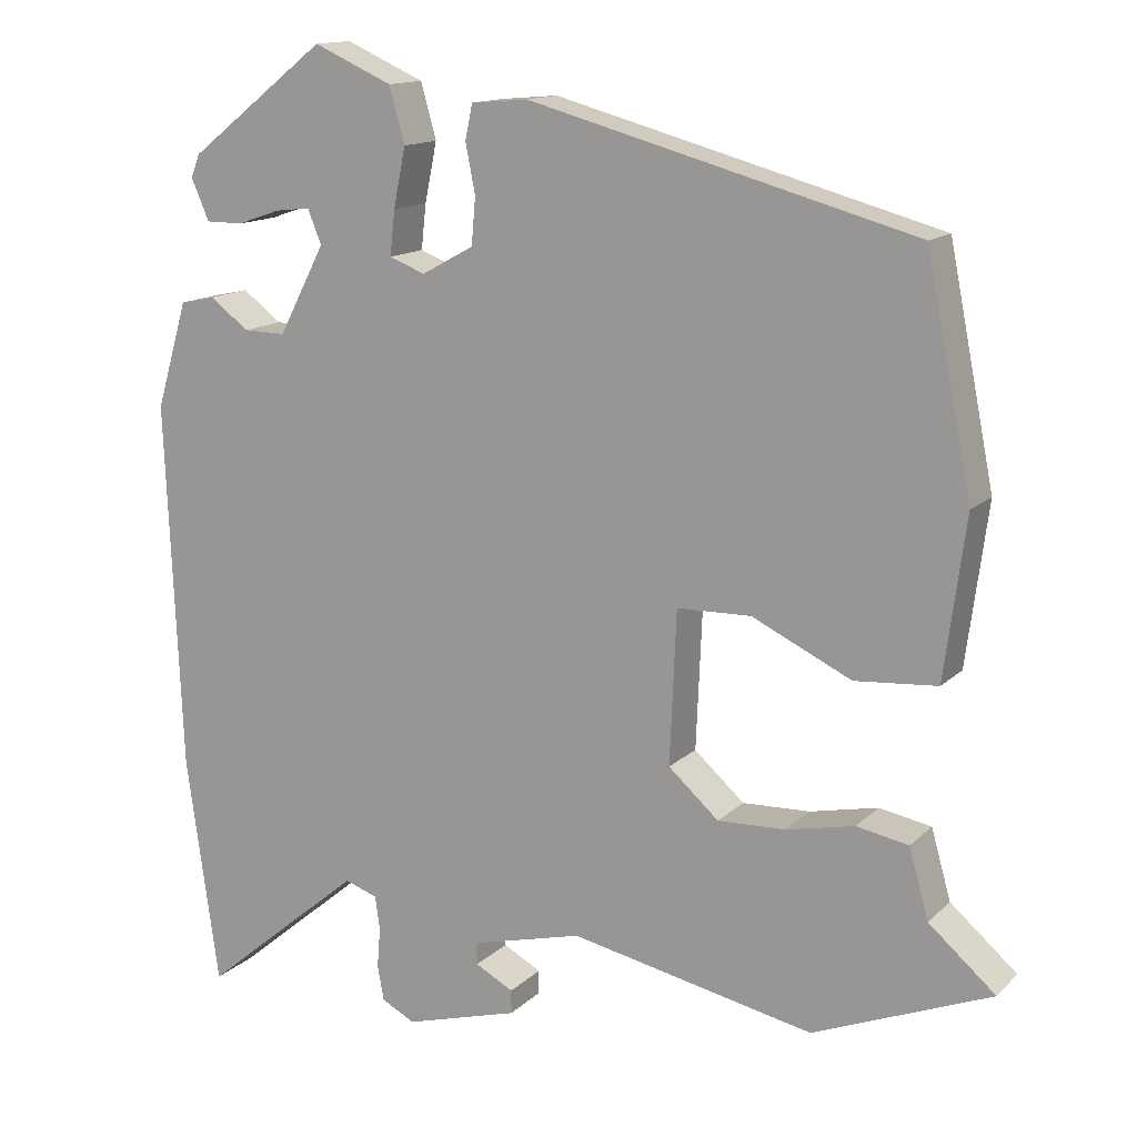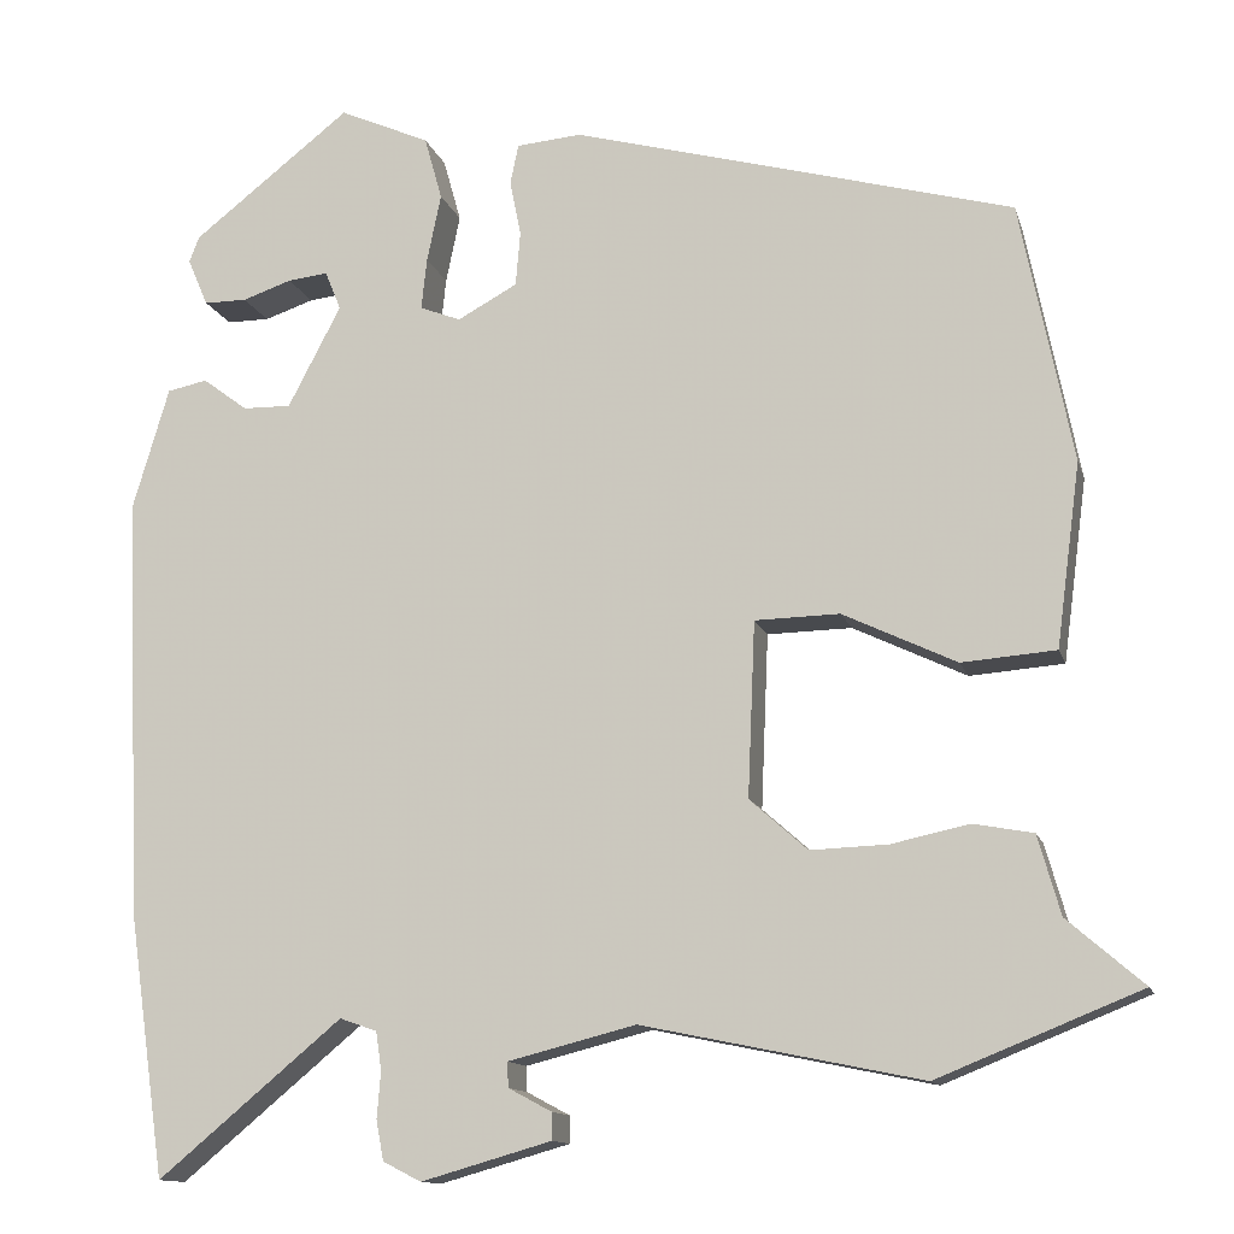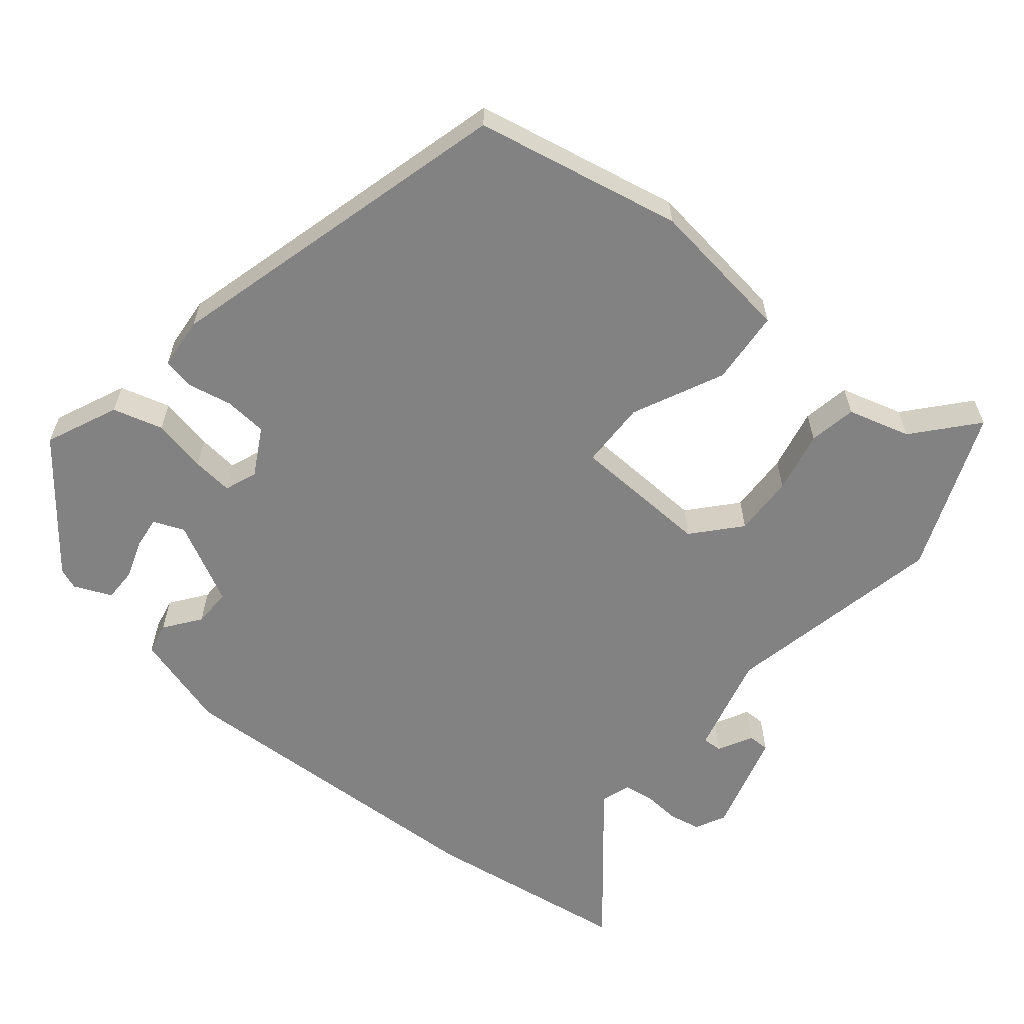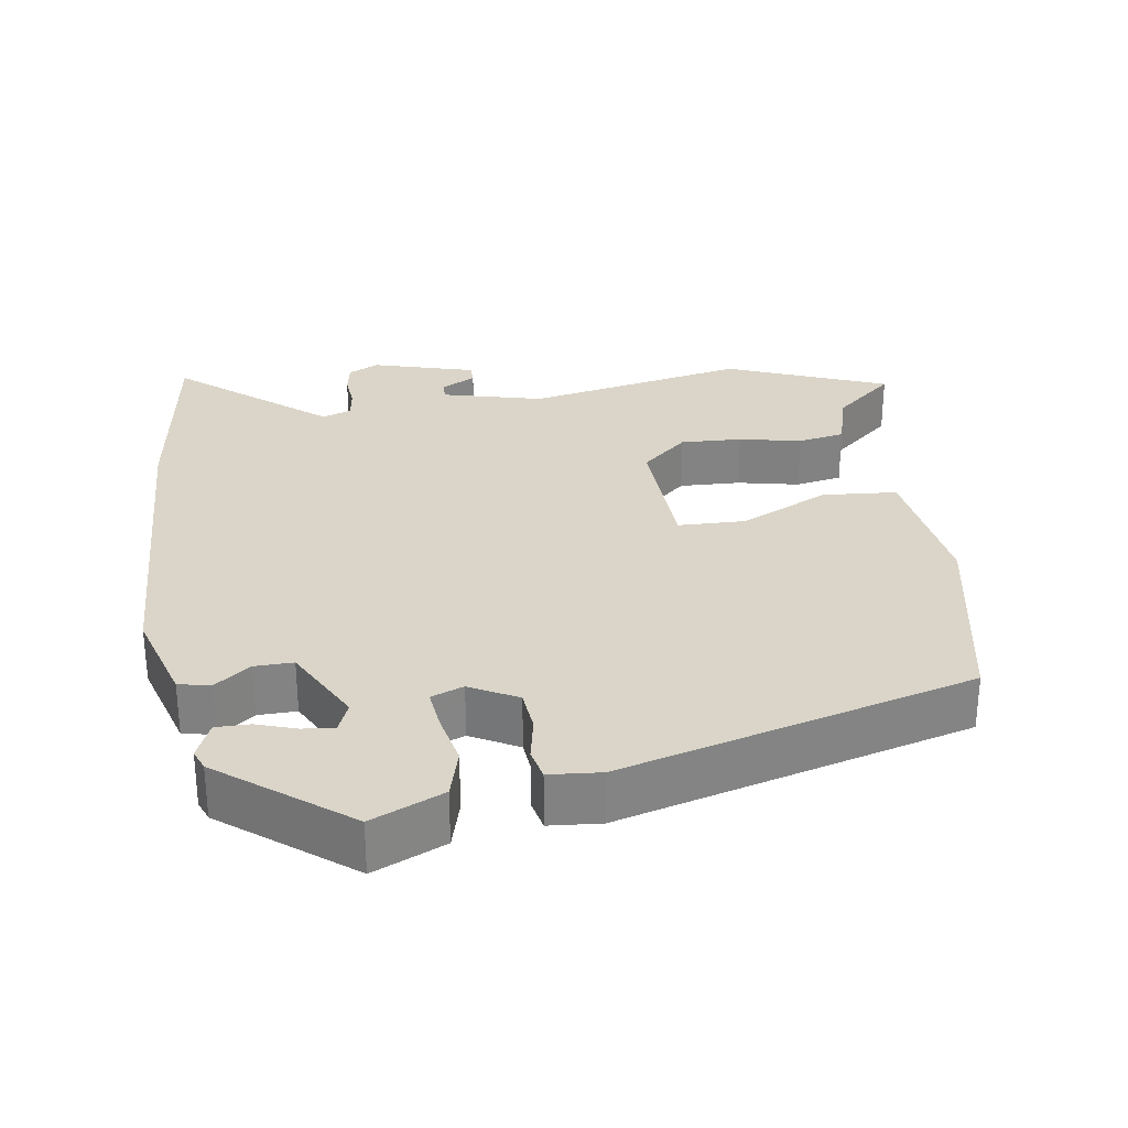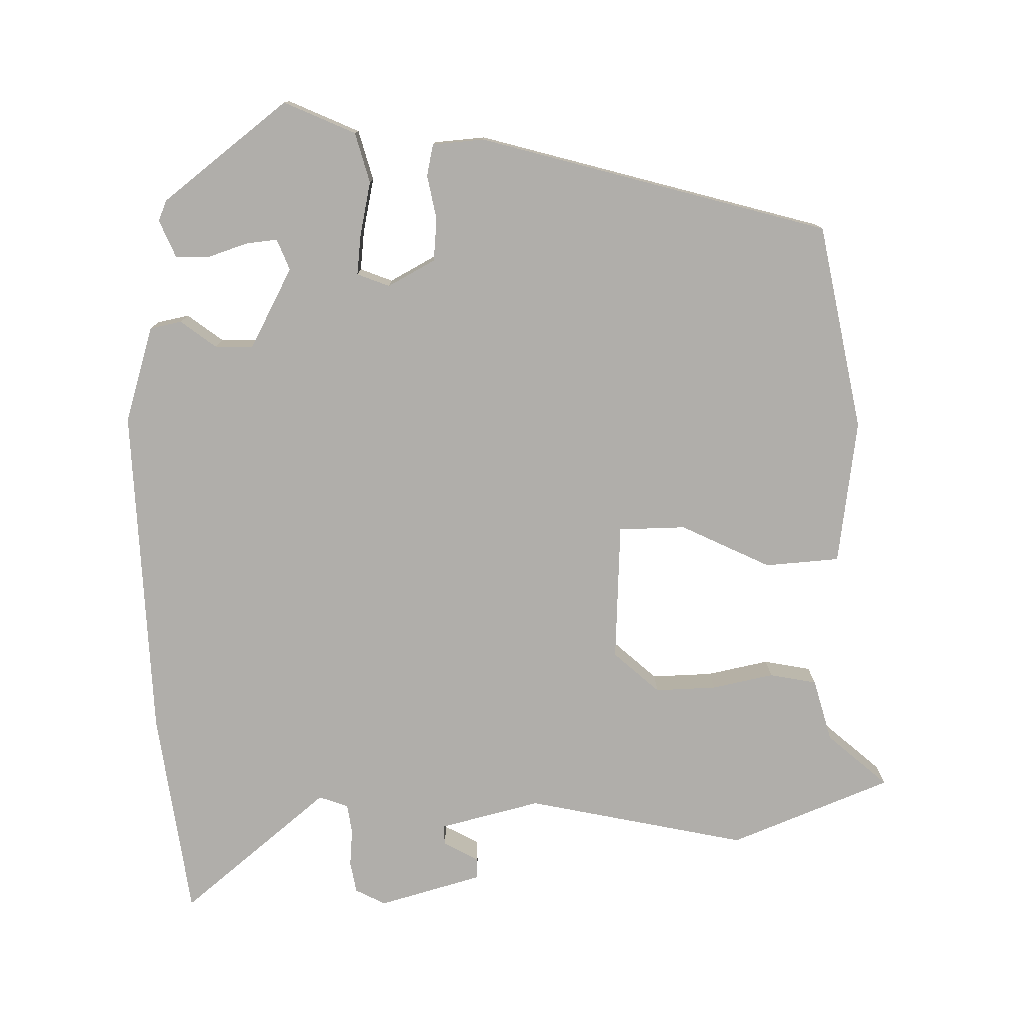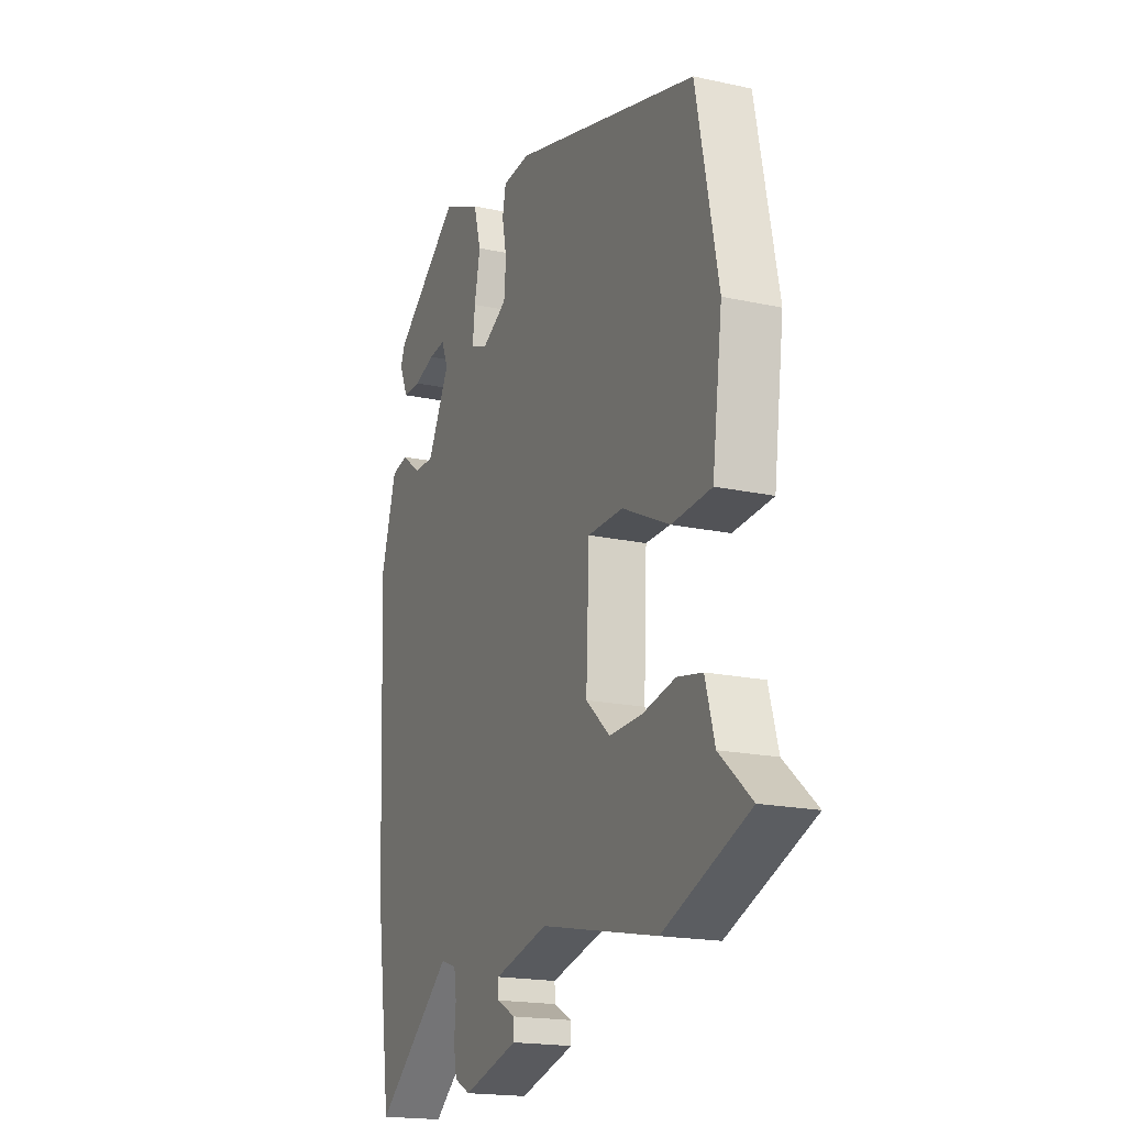
<metadata>
{"format":"obj","ext":"obj","renderer":"f3d","projection":"perspective","resolution":1024,"background":"white","views":[{"elev":13.9,"azim":27.9,"up":"+Z"},{"elev":-12.7,"azim":14.3,"up":"+Z"},{"elev":-60.7,"azim":50.7,"up":"+Y"},{"elev":29.4,"azim":-8.6,"up":"+Y"},{"elev":-77.7,"azim":0.7,"up":"+Y"},{"elev":-18.4,"azim":67.1,"up":"+Z"}]}
</metadata>
<code>
v 0.558 0.07 -0.477
v 0.34 0.07 -0.565
v 0.04 0.07 -0.503
v -0.097 0.07 -0.538
v -0.096 0.07 -0.565
v -0.049 0.07 -0.59
v -0.049 0.07 -0.619
v -0.189 0.07 -0.659
v -0.23 0.07 -0.638
v -0.238 0.07 -0.595
v -0.234 0.07 -0.545
v -0.24 0.07 -0.504
v -0.28 0.07 -0.49
v -0.478 0.07 -0.655
v -0.518 0.07 -0.372
v -0.537 0.07 0.082
v -0.498 0.07 0.213
v -0.455 0.07 0.222
v -0.407 0.07 0.186
v -0.355 0.07 0.185
v -0.298 0.07 0.294
v -0.315 0.07 0.336
v -0.358 0.07 0.331
v -0.411 0.07 0.313
v -0.457 0.07 0.313
v -0.479 0.07 0.364
v -0.468 0.07 0.392
v -0.298 0.07 0.525
v -0.201 0.07 0.482
v -0.182 0.07 0.414
v -0.197 0.07 0.341
v -0.203 0.07 0.286
v -0.159 0.07 0.269
v -0.095 0.07 0.304
v -0.09 0.07 0.362
v -0.102 0.07 0.422
v -0.093 0.07 0.465
v -0.023 0.07 0.471
v 0.451 0.07 0.342
v 0.507 0.07 0.062
v 0.481 0.07 -0.135
v 0.38 0.07 -0.143
v 0.258 0.07 -0.085
v 0.167 0.07 -0.087
v 0.159 0.07 -0.275
v 0.221 0.07 -0.33
v 0.304 0.07 -0.327
v 0.388 0.07 -0.309
v 0.452 0.07 -0.321
v 0.476 0.07 -0.406
v 0.558 0 -0.477
v 0.34 0 -0.565
v 0.04 0 -0.503
v -0.097 0 -0.538
v -0.096 0 -0.565
v -0.049 0 -0.59
v -0.049 0 -0.619
v -0.189 0 -0.659
v -0.23 0 -0.638
v -0.238 0 -0.595
v -0.234 0 -0.545
v -0.24 0 -0.504
v -0.28 0 -0.49
v -0.478 0 -0.655
v -0.518 0 -0.372
v -0.537 0 0.082
v -0.498 0 0.213
v -0.455 0 0.222
v -0.407 0 0.186
v -0.355 0 0.185
v -0.298 0 0.294
v -0.315 0 0.336
v -0.358 0 0.331
v -0.411 0 0.313
v -0.457 0 0.313
v -0.479 0 0.364
v -0.468 0 0.392
v -0.298 0 0.525
v -0.201 0 0.482
v -0.182 0 0.414
v -0.197 0 0.341
v -0.203 0 0.286
v -0.159 0 0.269
v -0.095 0 0.304
v -0.09 0 0.362
v -0.102 0 0.422
v -0.093 0 0.465
v -0.023 0 0.471
v 0.451 0 0.342
v 0.507 0 0.062
v 0.481 0 -0.135
v 0.38 0 -0.143
v 0.258 0 -0.085
v 0.167 0 -0.087
v 0.159 0 -0.275
v 0.221 0 -0.33
v 0.304 0 -0.327
v 0.388 0 -0.309
v 0.452 0 -0.321
v 0.476 0 -0.406
f 47 48 49 50
f 46 47 50 1
f 40 41 42 43
f 40 43 44
f 39 40 44
f 38 39 44
f 35 36 37 38
f 34 35 38 44
f 33 34 44 45
f 28 29 30 31
f 28 31 32
f 23 24 25 26
f 22 23 26 27
f 16 17 18 19
f 16 19 20
f 13 14 15 16
f 12 13 16 20
f 8 9 10 11
f 8 11 12
f 5 6 7 8
f 4 5 8 12
f 3 4 12 20
f 46 1 2 3
f 45 46 3
f 32 33 45 3
f 22 27 28
f 21 22 28 32
f 3 20 21 32
f 100 99 98 97
f 51 100 97 96
f 93 92 91 90
f 94 93 90
f 94 90 89
f 94 89 88
f 88 87 86 85
f 94 88 85 84
f 95 94 84 83
f 81 80 79 78
f 82 81 78
f 76 75 74 73
f 77 76 73 72
f 69 68 67 66
f 70 69 66
f 66 65 64 63
f 70 66 63 62
f 61 60 59 58
f 62 61 58
f 58 57 56 55
f 62 58 55 54
f 70 62 54 53
f 53 52 51 96
f 53 96 95
f 53 95 83 82
f 78 77 72
f 82 78 72 71
f 82 71 70 53
f 1 51 52 2
f 2 52 53 3
f 3 53 54 4
f 4 54 55 5
f 5 55 56 6
f 6 56 57 7
f 7 57 58 8
f 8 58 59 9
f 9 59 60 10
f 10 60 61 11
f 11 61 62 12
f 12 62 63 13
f 13 63 64 14
f 14 64 65 15
f 15 65 66 16
f 16 66 67 17
f 17 67 68 18
f 18 68 69 19
f 19 69 70 20
f 20 70 71 21
f 21 71 72 22
f 22 72 73 23
f 23 73 74 24
f 24 74 75 25
f 25 75 76 26
f 26 76 77 27
f 27 77 78 28
f 28 78 79 29
f 29 79 80 30
f 30 80 81 31
f 31 81 82 32
f 32 82 83 33
f 33 83 84 34
f 34 84 85 35
f 35 85 86 36
f 36 86 87 37
f 37 87 88 38
f 38 88 89 39
f 39 89 90 40
f 40 90 91 41
f 41 91 92 42
f 42 92 93 43
f 43 93 94 44
f 44 94 95 45
f 45 95 96 46
f 46 96 97 47
f 47 97 98 48
f 48 98 99 49
f 49 99 100 50
f 50 100 51 1

</code>
